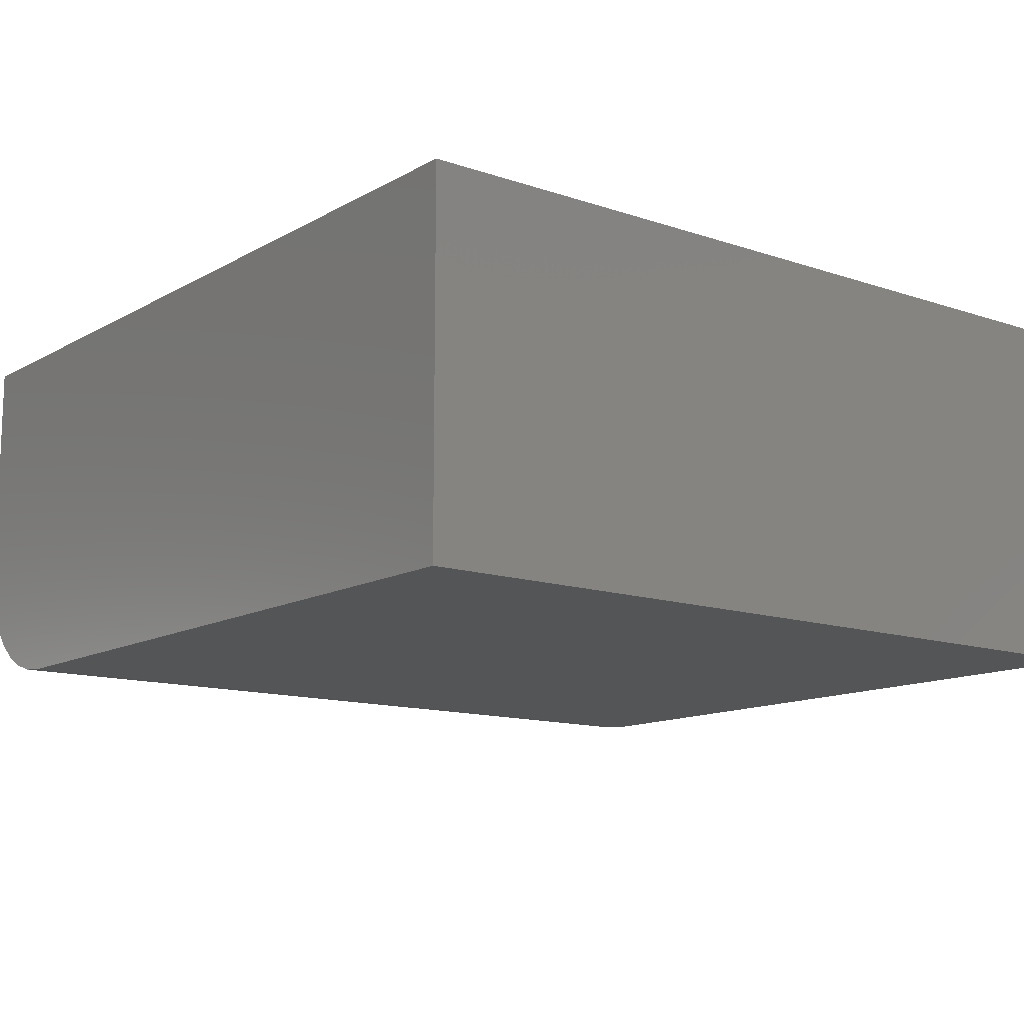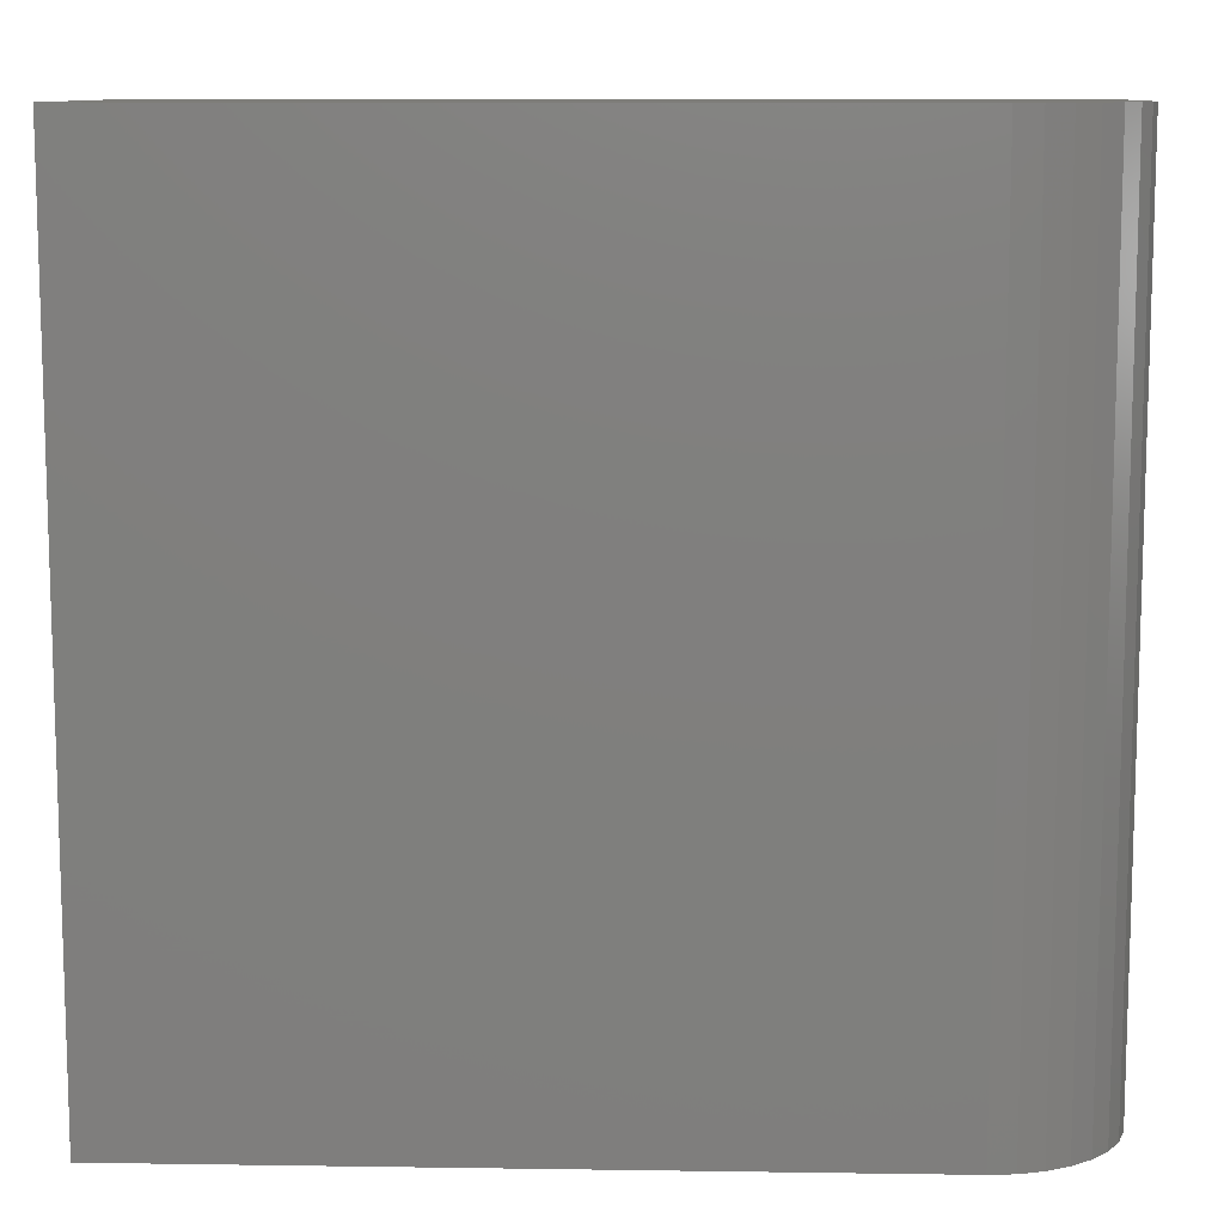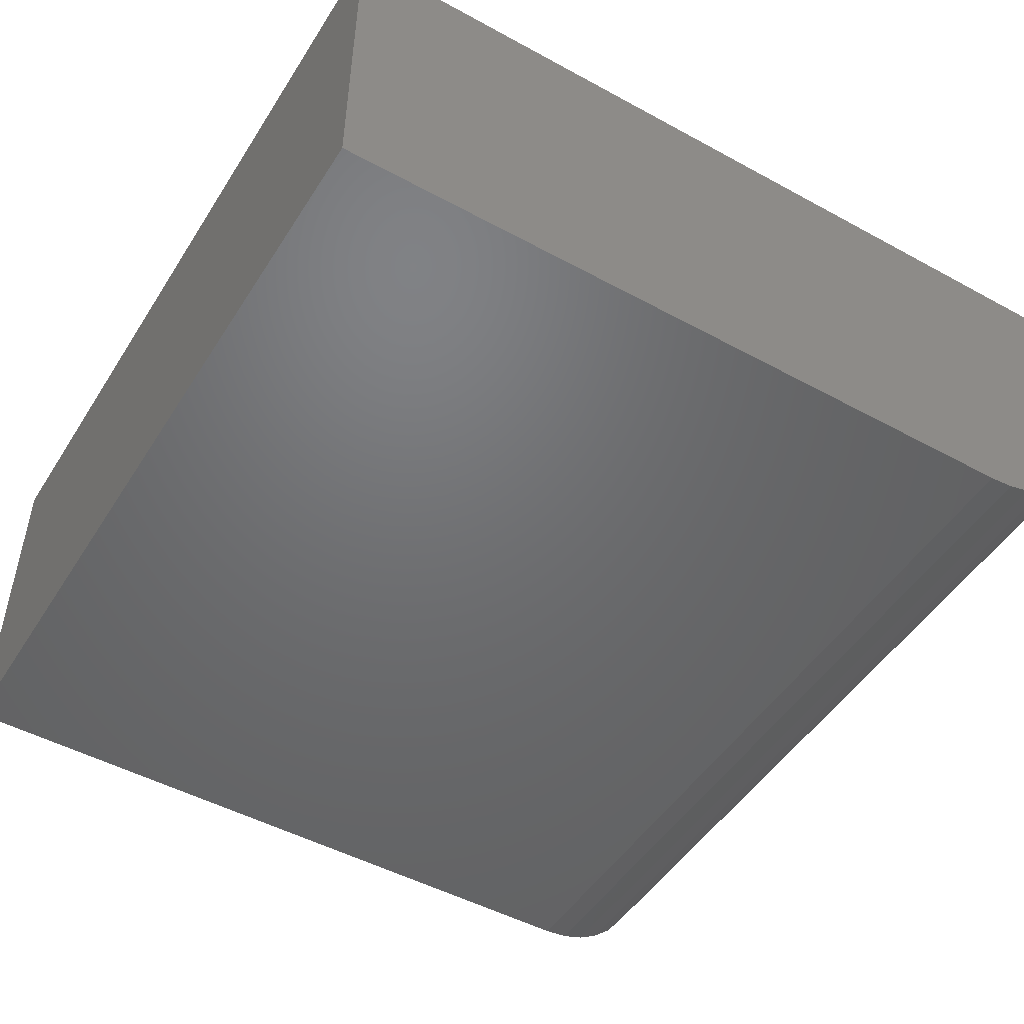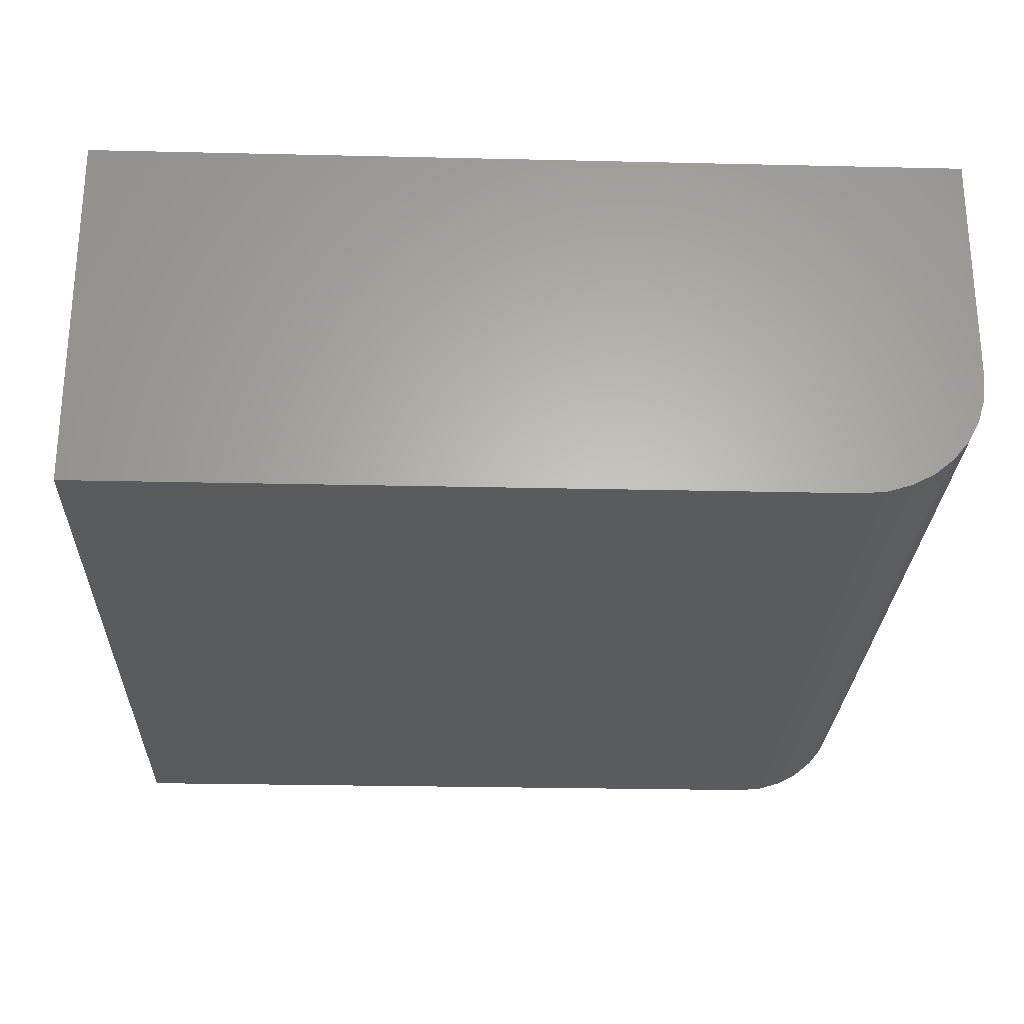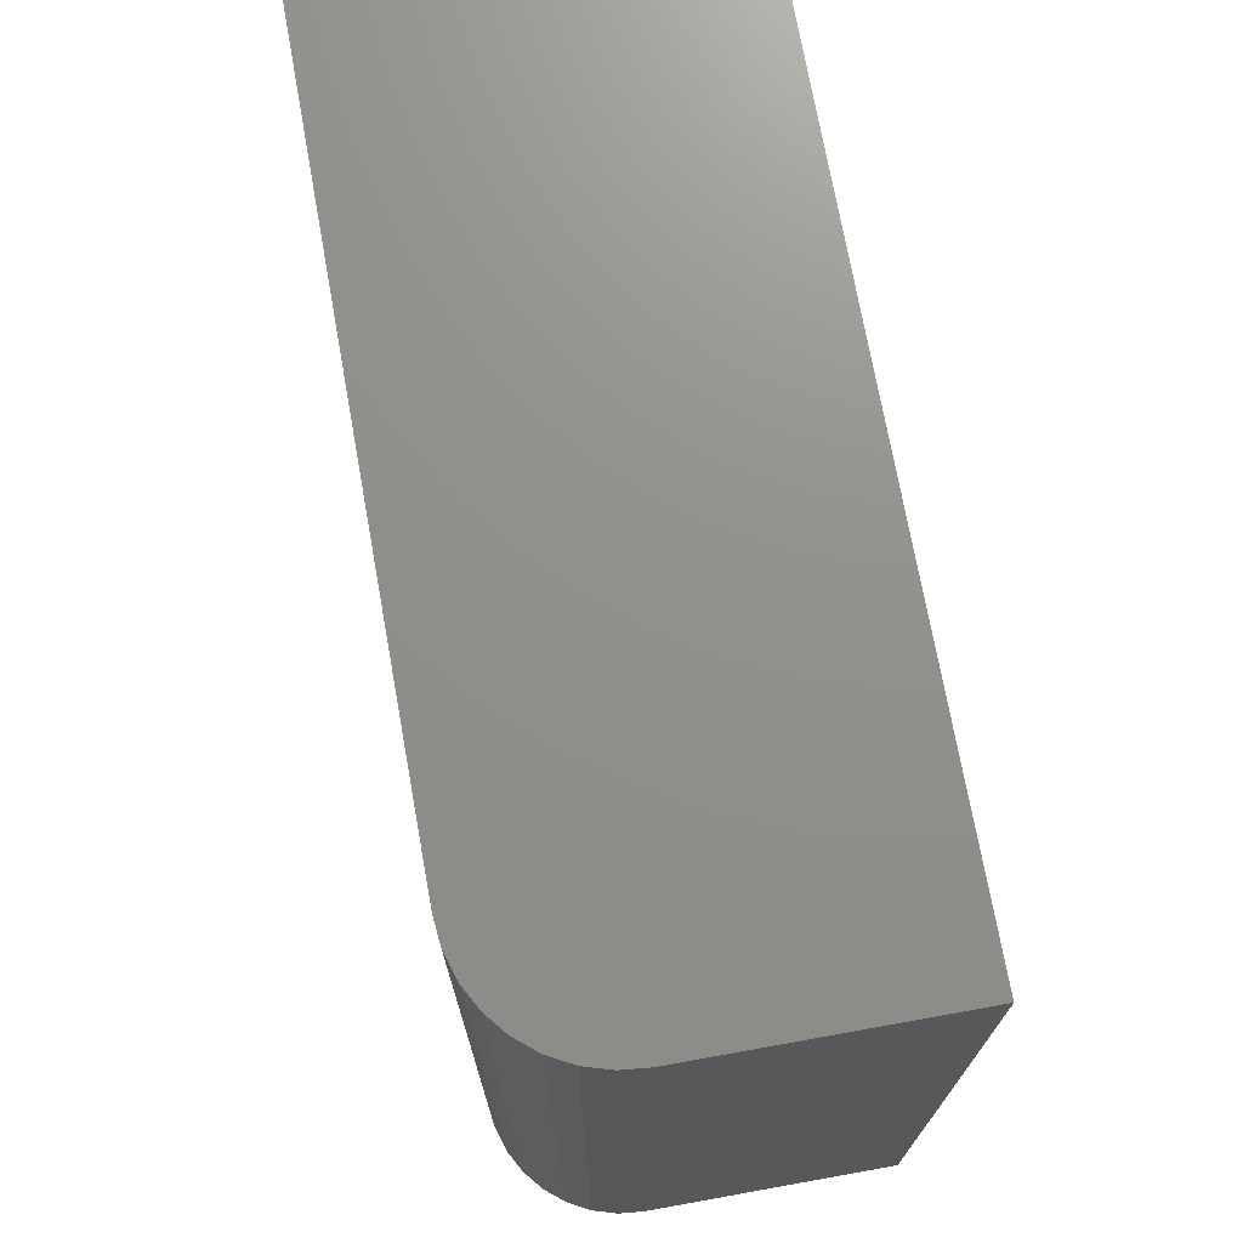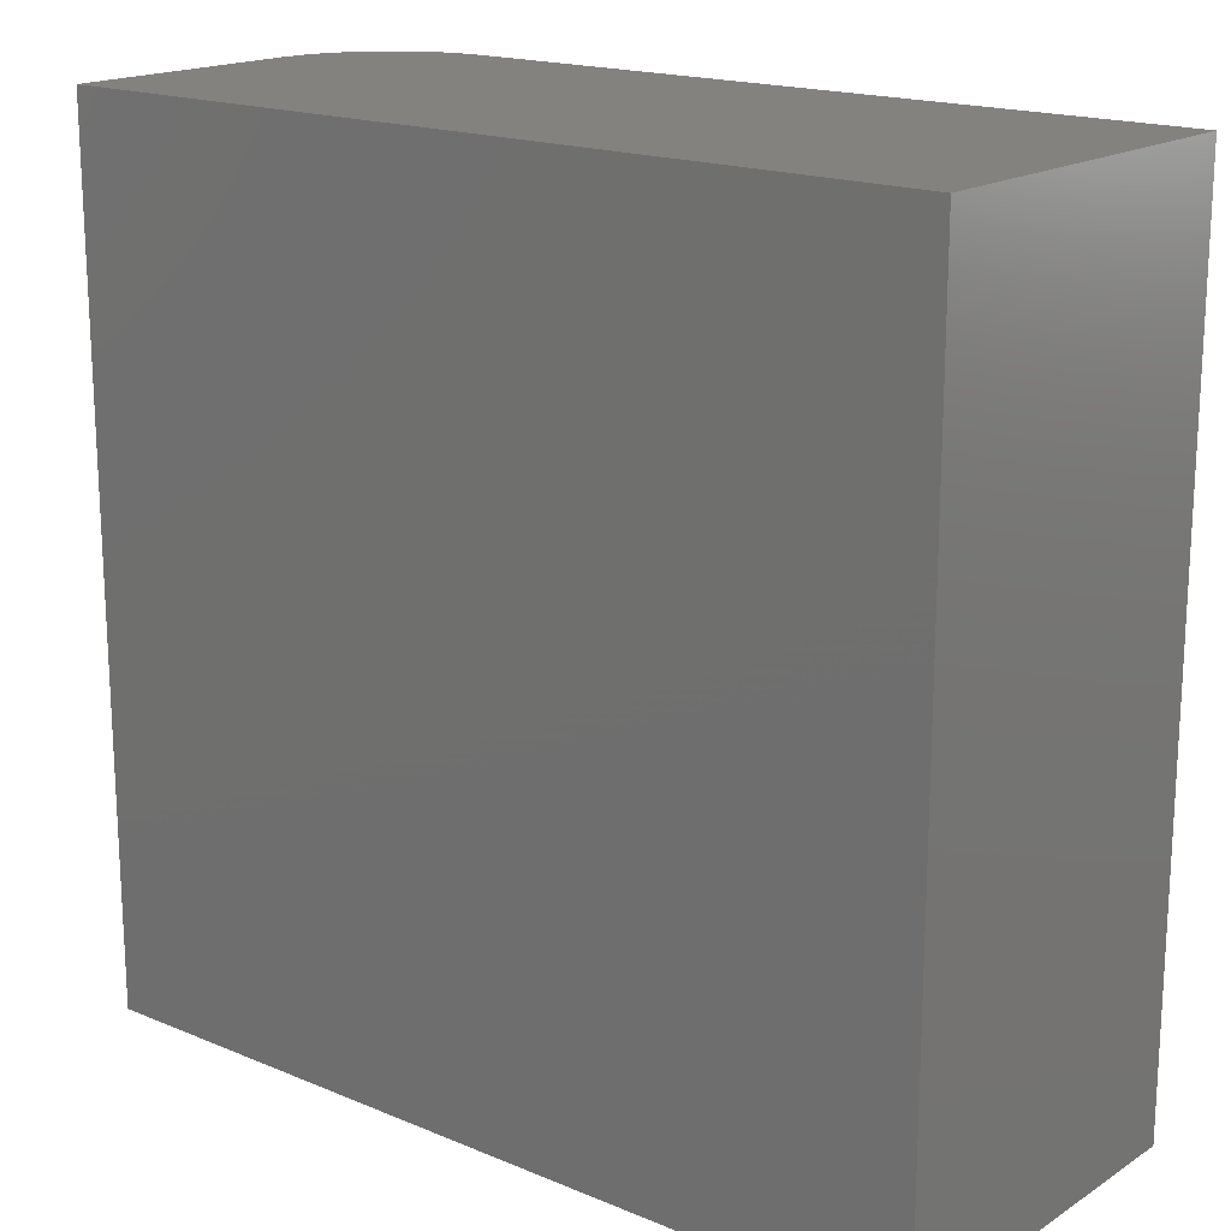
<metadata>
{"format":"stl","ext":"stl","renderer":"f3d","projection":"perspective","resolution":1024,"background":"white","views":[{"elev":-12.7,"azim":-128.1,"up":"+Y"},{"elev":10.4,"azim":2.1,"up":"+Z"},{"elev":-49.0,"azim":-31.2,"up":"+Y"},{"elev":-26.0,"azim":-2.1,"up":"+Y"},{"elev":72.5,"azim":79.8,"up":"+Z"},{"elev":17.7,"azim":-140.8,"up":"+Z"}]}
</metadata>
<code>
# stl→obj: 24 verts, 44 faces
v -0.5625 -0.2266 0.2266
v -0.1016 -0.2266 0.2266
v -0.5625 -0.2266 0.7543
v -0.1016 -0.2266 0.7543
v -0.08632 -0.2251 0.7543
v -0.07167 -0.2206 0.7543
v -0.05816 -0.2134 0.7543
v -0.04632 -0.2037 0.7543
v -0.0366 -0.1918 0.7543
v -0.02938 -0.1783 0.7543
v -0.02494 -0.1637 0.7543
v -0.02344 -0.1484 0.7543
v -0.02344 8.914e-17 0.7543
v -0.5625 2.929e-17 0.7543
v -0.02344 -0.1484 0.2266
v -0.02344 5.985e-17 0.2266
v -0.02494 -0.1637 0.2266
v -0.02938 -0.1783 0.2266
v -0.0366 -0.1918 0.2266
v -0.04632 -0.2037 0.2266
v -0.05816 -0.2134 0.2266
v -0.07167 -0.2206 0.2266
v -0.08632 -0.2251 0.2266
v -0.5625 0 0.2266
f 1 2 3
f 3 2 4
f 4 5 6
f 4 6 7
f 4 7 8
f 4 8 9
f 4 9 10
f 4 10 11
f 4 11 12
f 4 12 13
f 4 13 14
f 4 14 3
f 15 16 12
f 12 16 13
f 16 15 17
f 16 17 18
f 16 18 19
f 16 19 20
f 16 20 21
f 16 21 22
f 16 22 23
f 16 23 2
f 16 2 1
f 16 1 24
f 15 12 17
f 17 12 11
f 17 11 18
f 18 11 10
f 18 10 19
f 19 10 9
f 19 9 20
f 20 9 8
f 20 8 21
f 21 8 7
f 21 7 22
f 22 7 6
f 22 6 23
f 23 6 5
f 23 5 2
f 2 5 4
f 24 14 16
f 16 14 13
f 3 14 1
f 1 14 24

</code>
